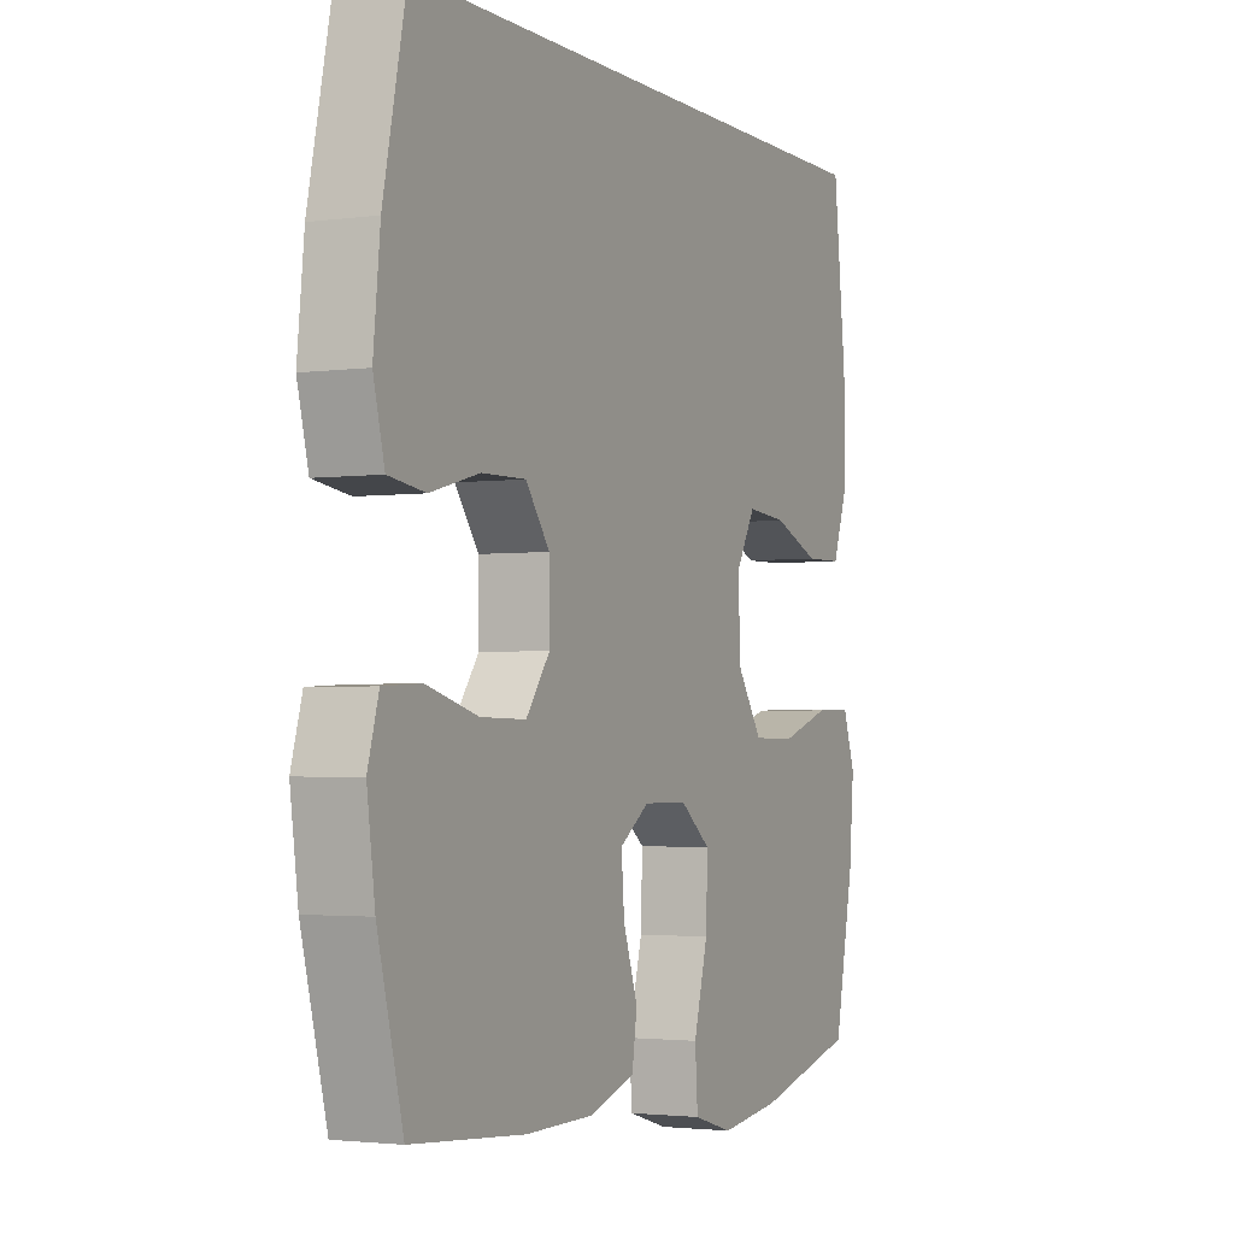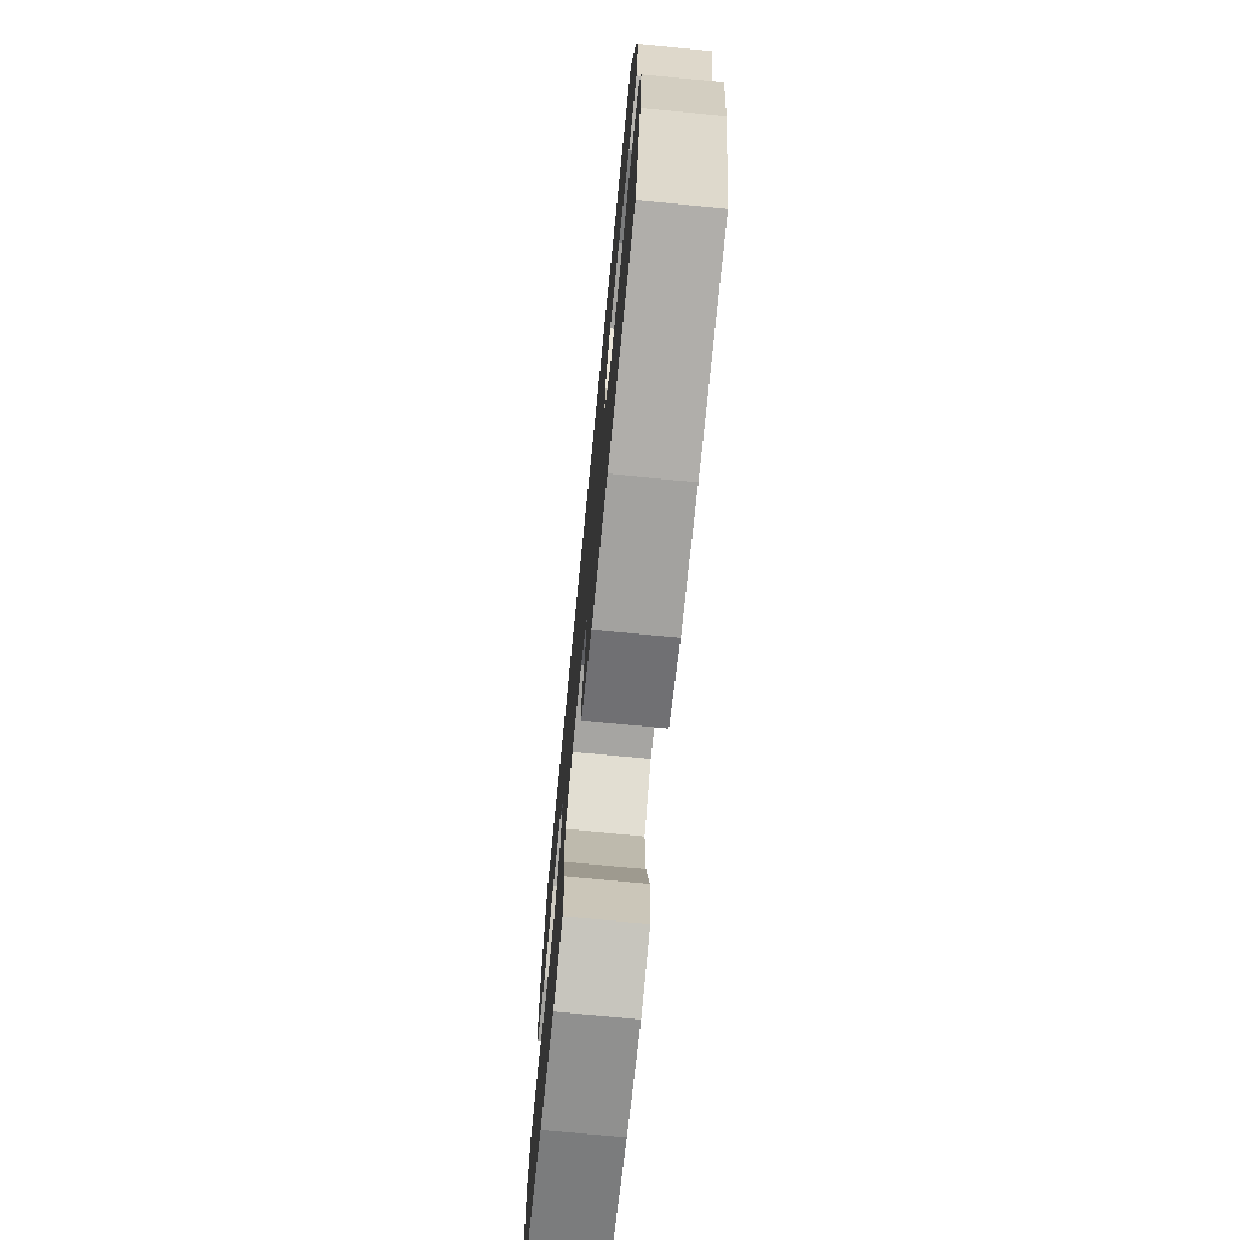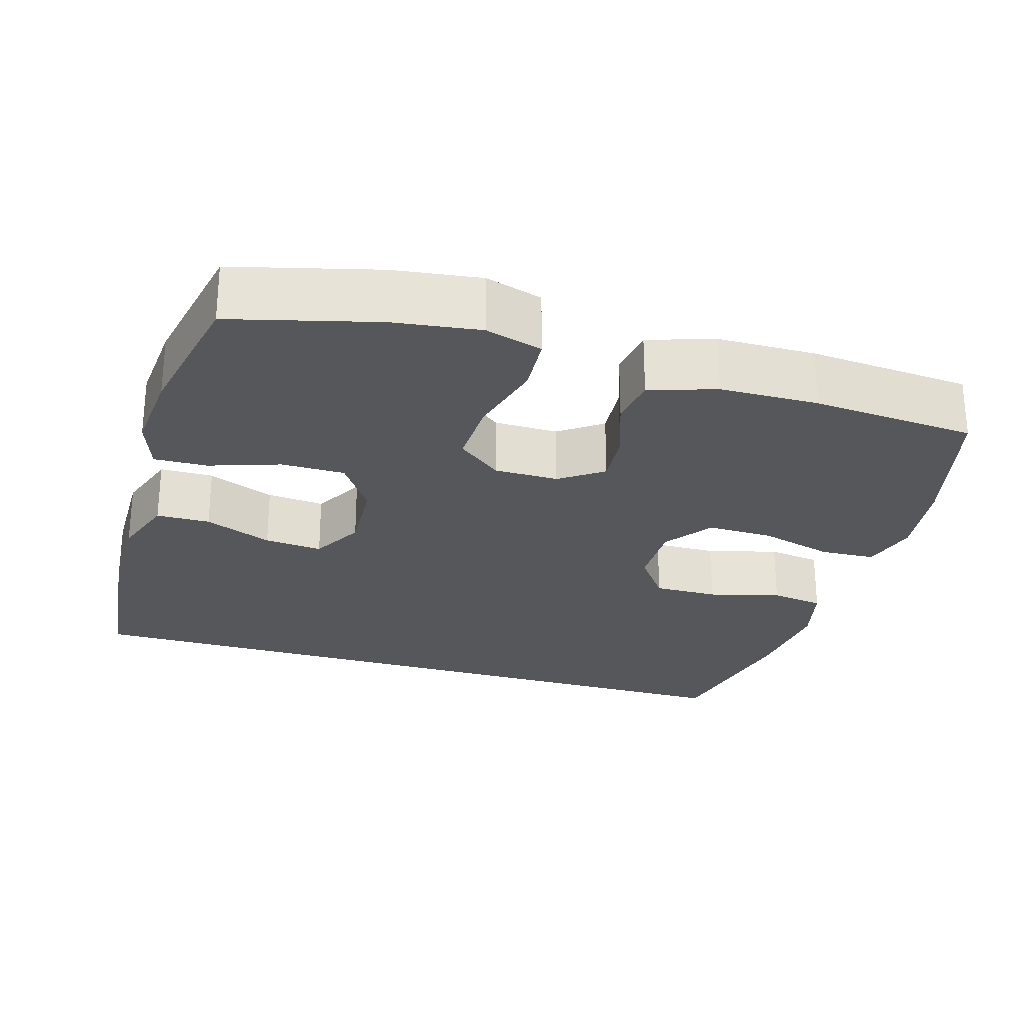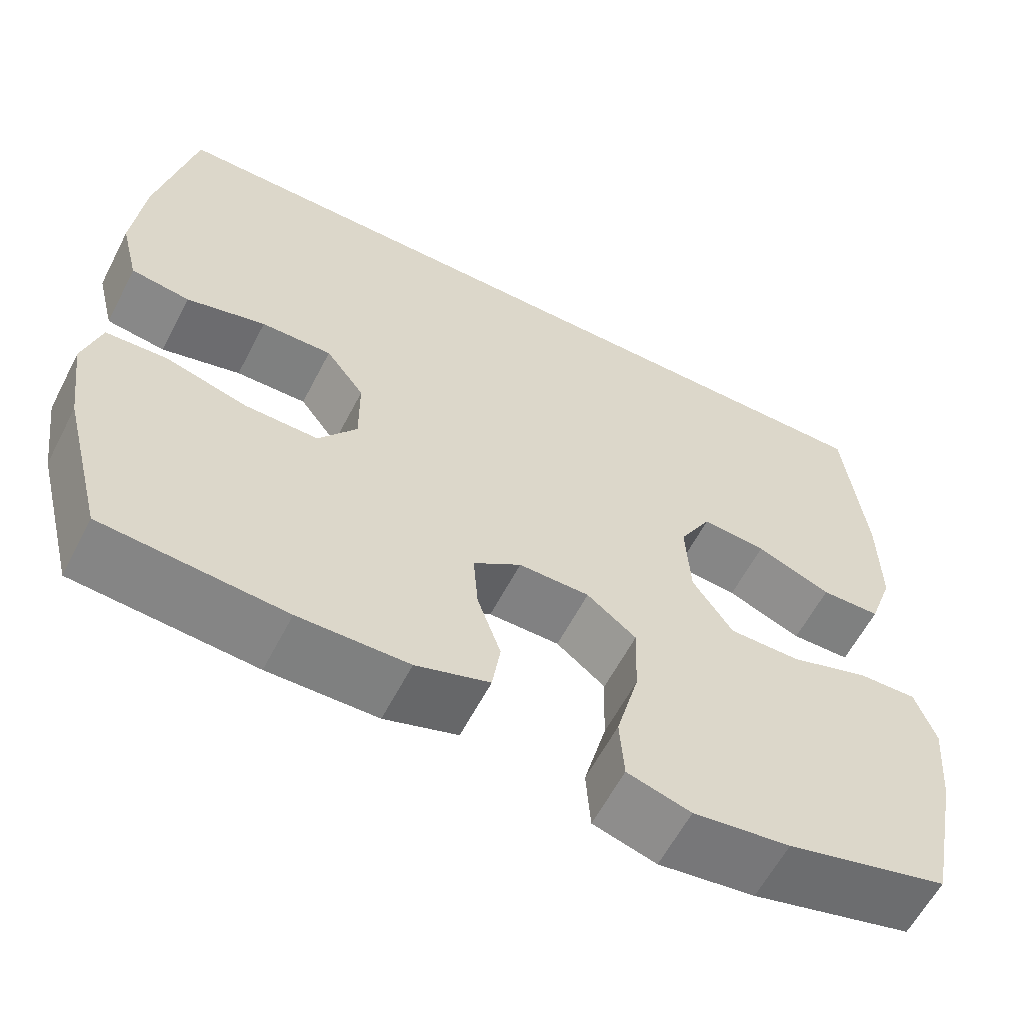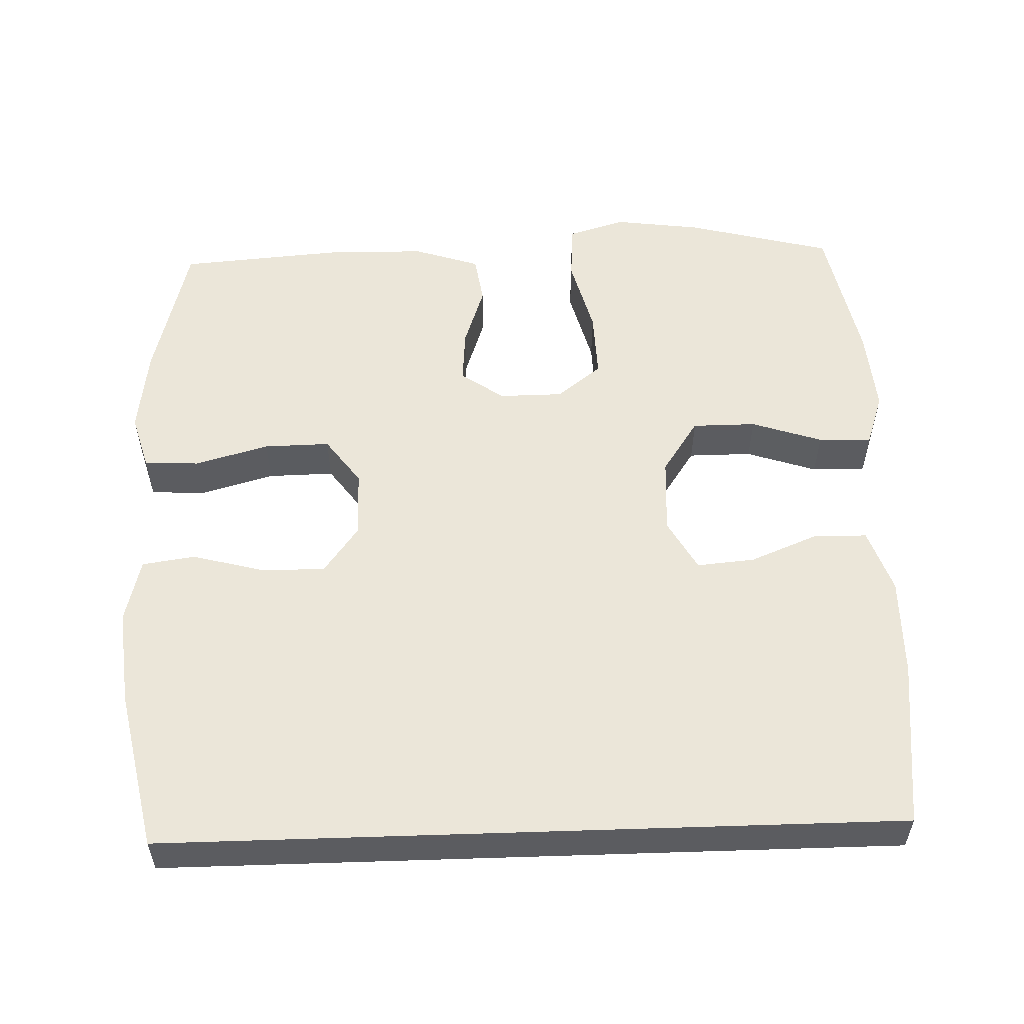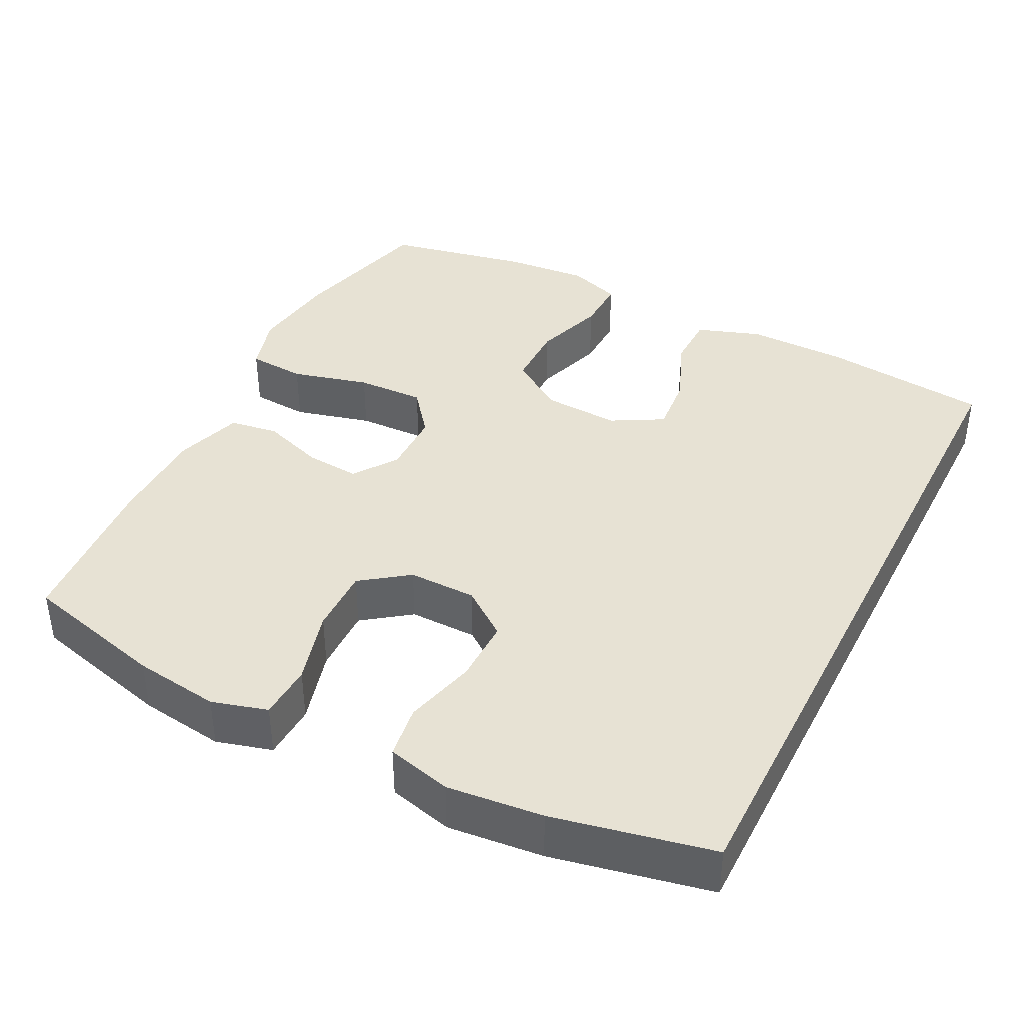
<metadata>
{"format":"obj","ext":"obj","renderer":"f3d","projection":"perspective","resolution":1024,"background":"white","views":[{"elev":-2.5,"azim":-64.3,"up":"+Z"},{"elev":-73.3,"azim":-95.8,"up":"+Z"},{"elev":-26.6,"azim":163.5,"up":"+Y"},{"elev":-60.3,"azim":-27.3,"up":"+Z"},{"elev":55.3,"azim":-1.9,"up":"+Y"},{"elev":40.0,"azim":-63.1,"up":"+Y"}]}
</metadata>
<code>
o path24_path24.001
v -0.2706 0.0375 -0.5172
v -0.1356 0.0375 -0.515
v -0.04513 0.0375 -0.4854
v -0.03516 0.0375 -0.4189
v -0.06381 0.0375 -0.3351
v -0.0697 0.0375 -0.2609
v -0.0109 0.0375 -0.2196
v 0.07649 0.0375 -0.2202
v 0.1369 0.0375 -0.2678
v 0.1338 0.0375 -0.3604
v 0.1059 0.0375 -0.4657
v 0.1112 0.0375 -0.5441
v 0.1894 0.0375 -0.5672
v 0.3085 0.0375 -0.5513
v 0.5073 0.0375 -0.4998
v 0.5465 0.0375 -0.3062
v 0.5562 0.0375 -0.1917
v 0.5316 0.0375 -0.1197
v 0.4589 0.0375 -0.1218
v 0.362 0.0375 -0.154
v 0.2747 0.0375 -0.1538
v 0.2251 0.0375 -0.07991
v 0.2195 0.0375 0.02433
v 0.2586 0.0375 0.0942
v 0.3378 0.0375 0.08727
v 0.4302 0.0375 0.05001
v 0.5034 0.0375 0.05114
v 0.5338 0.0375 0.1382
v 0.5325 0.0375 0.274
v 0.5073 0.0375 0.5021
v -0.4944 0.0375 0.5021
v -0.5396 0.0375 0.2851
v -0.5529 0.0375 0.1542
v -0.5307 0.0375 0.06622
v -0.4583 0.0375 0.05594
v -0.3609 0.0375 0.08178
v -0.2736 0.0375 0.08313
v -0.2261 0.0375 0.01891
v -0.2253 0.0375 -0.07373
v -0.2725 0.0375 -0.1381
v -0.3624 0.0375 -0.1367
v -0.4637 0.0375 -0.1087
v -0.5387 0.0375 -0.1125
v -0.5604 0.0375 -0.1883
v -0.5446 0.0375 -0.3049
v -0.4944 0.0375 -0.4998
v -0.2706 -0.0375 -0.5172
v -0.1356 -0.0375 -0.515
v -0.04513 -0.0375 -0.4854
v -0.03516 -0.0375 -0.4189
v -0.06381 -0.0375 -0.3351
v -0.0697 -0.0375 -0.2609
v -0.0109 -0.0375 -0.2196
v 0.07649 -0.0375 -0.2202
v 0.1369 -0.0375 -0.2678
v 0.1338 -0.0375 -0.3604
v 0.1059 -0.0375 -0.4657
v 0.1112 -0.0375 -0.5441
v 0.1894 -0.0375 -0.5672
v 0.3085 -0.0375 -0.5513
v 0.5073 -0.0375 -0.4998
v 0.5465 -0.0375 -0.3062
v 0.5562 -0.0375 -0.1917
v 0.5316 -0.0375 -0.1197
v 0.4589 -0.0375 -0.1218
v 0.362 -0.0375 -0.154
v 0.2747 -0.0375 -0.1538
v 0.2251 -0.0375 -0.07991
v 0.2195 -0.0375 0.02433
v 0.2586 -0.0375 0.0942
v 0.3378 -0.0375 0.08727
v 0.4302 -0.0375 0.05001
v 0.5034 -0.0375 0.05114
v 0.5338 -0.0375 0.1382
v 0.5325 -0.0375 0.274
v 0.5073 -0.0375 0.5021
v -0.4944 -0.0375 0.5021
v -0.5396 -0.0375 0.2851
v -0.5529 -0.0375 0.1542
v -0.5307 -0.0375 0.06622
v -0.4583 -0.0375 0.05594
v -0.3609 -0.0375 0.08178
v -0.2736 -0.0375 0.08313
v -0.2261 -0.0375 0.01891
v -0.2253 -0.0375 -0.07373
v -0.2725 -0.0375 -0.1381
v -0.3624 -0.0375 -0.1367
v -0.4637 -0.0375 -0.1087
v -0.5387 -0.0375 -0.1125
v -0.5604 -0.0375 -0.1883
v -0.5446 -0.0375 -0.3049
v -0.4944 -0.0375 -0.4998
v 0.5465 0.0375 -0.3062
v 0.5562 0.0375 -0.1917
v 0.5316 0.0375 -0.1197
v 0.5316 0.0375 -0.1197
v 0.5034 0.0375 0.05114
v 0.5034 0.0375 0.05114
v 0.5338 0.0375 0.1382
v 0.5325 0.0375 0.274
v 0.4589 0.0375 -0.1218
v 0.5073 0.0375 -0.4998
v 0.5073 0.0375 -0.4998
v 0.5073 0.0375 0.5021
v 0.5073 0.0375 0.5021
v -0.4944 0.0375 0.5021
v -0.4944 0.0375 0.5021
v 0.4302 0.0375 0.05001
v 0.362 0.0375 -0.154
v 0.3378 0.0375 0.08727
v 0.3085 0.0375 -0.5513
v 0.2747 0.0375 -0.1538
v 0.2586 0.0375 0.0942
v 0.2586 0.0375 0.0942
v 0.1894 0.0375 -0.5672
v 0.2251 0.0375 -0.07991
v 0.2195 0.0375 0.02433
v 0.1112 0.0375 -0.5441
v 0.1112 0.0375 -0.5441
v 0.1369 0.0375 -0.2678
v 0.1338 0.0375 -0.3604
v 0.07649 0.0375 -0.2202
v 0.1059 0.0375 -0.4657
v -0.0109 0.0375 -0.2196
v -0.0697 0.0375 -0.2609
v -0.04513 0.0375 -0.4854
v -0.04513 0.0375 -0.4854
v -0.03516 0.0375 -0.4189
v -0.06381 0.0375 -0.3351
v -0.1356 0.0375 -0.515
v -0.2706 0.0375 -0.5172
v -0.2261 0.0375 0.01891
v -0.2253 0.0375 -0.07373
v -0.2725 0.0375 -0.1381
v -0.2736 0.0375 0.08313
v -0.3624 0.0375 -0.1367
v -0.3609 0.0375 0.08178
v -0.4583 0.0375 0.05594
v -0.4637 0.0375 -0.1087
v -0.5307 0.0375 0.06622
v -0.5307 0.0375 0.06622
v -0.5387 0.0375 -0.1125
v -0.5387 0.0375 -0.1125
v -0.4944 0.0375 -0.4998
v -0.4944 0.0375 -0.4998
v -0.5396 0.0375 0.2851
v -0.5446 0.0375 -0.3049
v -0.5529 0.0375 0.1542
v -0.5604 0.0375 -0.1883
v 0.5465 -0.0375 -0.3062
v 0.5562 -0.0375 -0.1917
v 0.5316 -0.0375 -0.1197
v 0.5316 -0.0375 -0.1197
v 0.5034 -0.0375 0.05114
v 0.5034 -0.0375 0.05114
v 0.5338 -0.0375 0.1382
v 0.5325 -0.0375 0.274
v 0.4589 -0.0375 -0.1218
v 0.5073 -0.0375 -0.4998
v 0.5073 -0.0375 -0.4998
v 0.5073 -0.0375 0.5021
v 0.5073 -0.0375 0.5021
v -0.4944 -0.0375 0.5021
v -0.4944 -0.0375 0.5021
v 0.4302 -0.0375 0.05001
v 0.362 -0.0375 -0.154
v 0.3378 -0.0375 0.08727
v 0.3085 -0.0375 -0.5513
v 0.2747 -0.0375 -0.1538
v 0.2586 -0.0375 0.0942
v 0.2586 -0.0375 0.0942
v 0.1894 -0.0375 -0.5672
v 0.2251 -0.0375 -0.07991
v 0.2195 -0.0375 0.02433
v 0.1112 -0.0375 -0.5441
v 0.1112 -0.0375 -0.5441
v 0.1369 -0.0375 -0.2678
v 0.1338 -0.0375 -0.3604
v 0.07649 -0.0375 -0.2202
v 0.1059 -0.0375 -0.4657
v -0.0109 -0.0375 -0.2196
v -0.0697 -0.0375 -0.2609
v -0.04513 -0.0375 -0.4854
v -0.04513 -0.0375 -0.4854
v -0.03516 -0.0375 -0.4189
v -0.06381 -0.0375 -0.3351
v -0.1356 -0.0375 -0.515
v -0.2706 -0.0375 -0.5172
v -0.2261 -0.0375 0.01891
v -0.2253 -0.0375 -0.07373
v -0.2725 -0.0375 -0.1381
v -0.2736 -0.0375 0.08313
v -0.3624 -0.0375 -0.1367
v -0.3609 -0.0375 0.08178
v -0.4583 -0.0375 0.05594
v -0.4637 -0.0375 -0.1087
v -0.5307 -0.0375 0.06622
v -0.5307 -0.0375 0.06622
v -0.5387 -0.0375 -0.1125
v -0.5387 -0.0375 -0.1125
v -0.4944 -0.0375 -0.4998
v -0.4944 -0.0375 -0.4998
v -0.5396 -0.0375 0.2851
v -0.5446 -0.0375 -0.3049
v -0.5529 -0.0375 0.1542
v -0.5604 -0.0375 -0.1883
f 181 190 182
f 166 178 168
f 156 165 154
f 203 194 192
f 196 204 193
f 151 158 150
f 187 186 188
f 188 191 193
f 186 187 185
f 199 206 196
f 158 151 152
f 194 205 195
f 178 169 177
f 181 189 190
f 193 204 188
f 186 182 191
f 177 173 179
f 192 170 163
f 182 190 191
f 188 186 191
f 181 174 189
f 179 173 174
f 195 205 197
f 159 150 168
f 180 168 178
f 201 188 204
f 178 166 169
f 203 192 163
f 166 168 150
f 185 187 183
f 157 170 167
f 172 168 180
f 175 172 180
f 166 150 158
f 179 174 181
f 157 167 156
f 205 194 203
f 161 170 157
f 167 165 156
f 170 189 174
f 163 170 161
f 206 204 196
f 177 169 173
f 189 170 192
f 16 17 63 62
f 17 96 153 63
f 98 28 74 155
f 28 29 75 74
f 18 19 65 64
f 103 16 62 160
f 29 105 162 75
f 30 107 164 76
f 26 27 73 72
f 19 20 66 65
f 25 26 72 71
f 14 15 61 60
f 20 21 67 66
f 114 25 71 171
f 13 14 60 59
f 21 22 68 67
f 23 24 70 69
f 22 23 69 68
f 119 13 59 176
f 9 10 56 55
f 8 9 55 54
f 11 12 58 57
f 10 11 57 56
f 7 8 54 53
f 6 7 53 52
f 127 4 50 184
f 4 5 51 50
f 2 3 49 48
f 5 6 52 51
f 1 2 48 47
f 38 39 85 84
f 39 40 86 85
f 37 38 84 83
f 40 41 87 86
f 36 37 83 82
f 35 36 82 81
f 41 42 88 87
f 141 35 81 198
f 42 143 200 88
f 145 1 47 202
f 31 32 78 77
f 45 46 92 91
f 33 34 80 79
f 32 33 79 78
f 44 45 91 90
f 43 44 90 89
f 124 125 133
f 109 111 121
f 99 97 108
f 146 135 137
f 139 136 147
f 94 93 101
f 130 131 129
f 131 136 134
f 129 128 130
f 142 139 149
f 101 95 94
f 137 138 148
f 121 120 112
f 124 133 132
f 136 131 147
f 129 134 125
f 120 122 116
f 135 106 113
f 125 134 133
f 131 134 129
f 124 132 117
f 122 117 116
f 138 140 148
f 102 111 93
f 123 121 111
f 144 147 131
f 121 112 109
f 146 106 135
f 109 93 111
f 128 126 130
f 100 110 113
f 115 123 111
f 118 123 115
f 109 101 93
f 122 124 117
f 100 99 110
f 148 146 137
f 104 100 113
f 110 99 108
f 113 117 132
f 106 104 113
f 149 139 147
f 120 116 112
f 132 135 113

</code>
